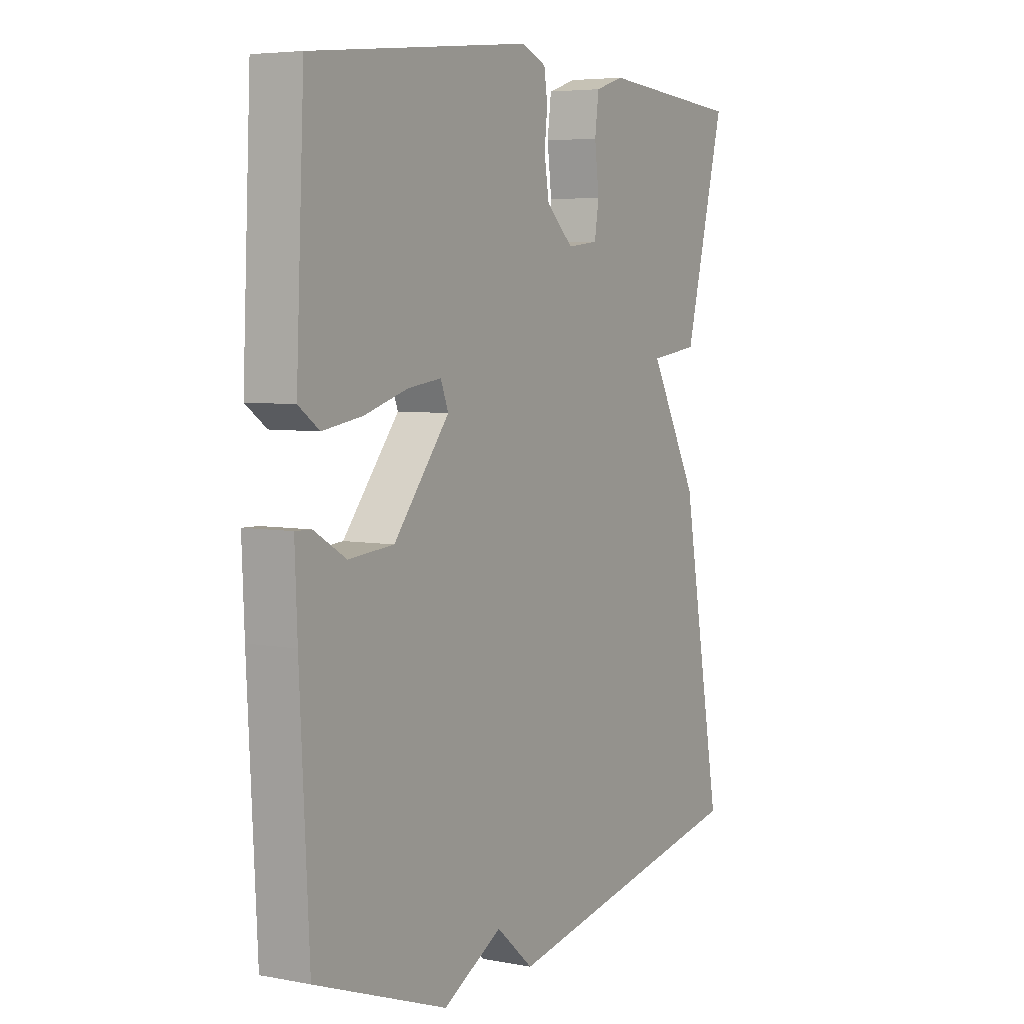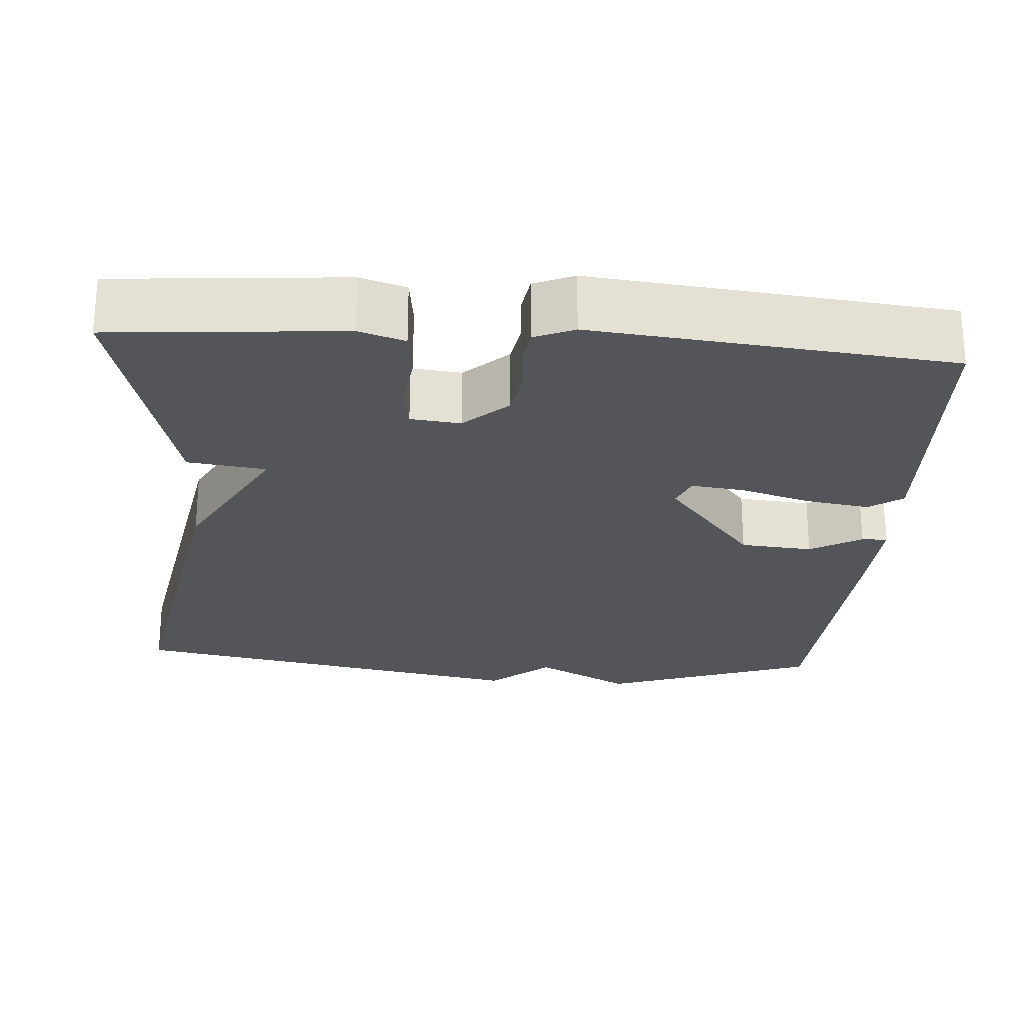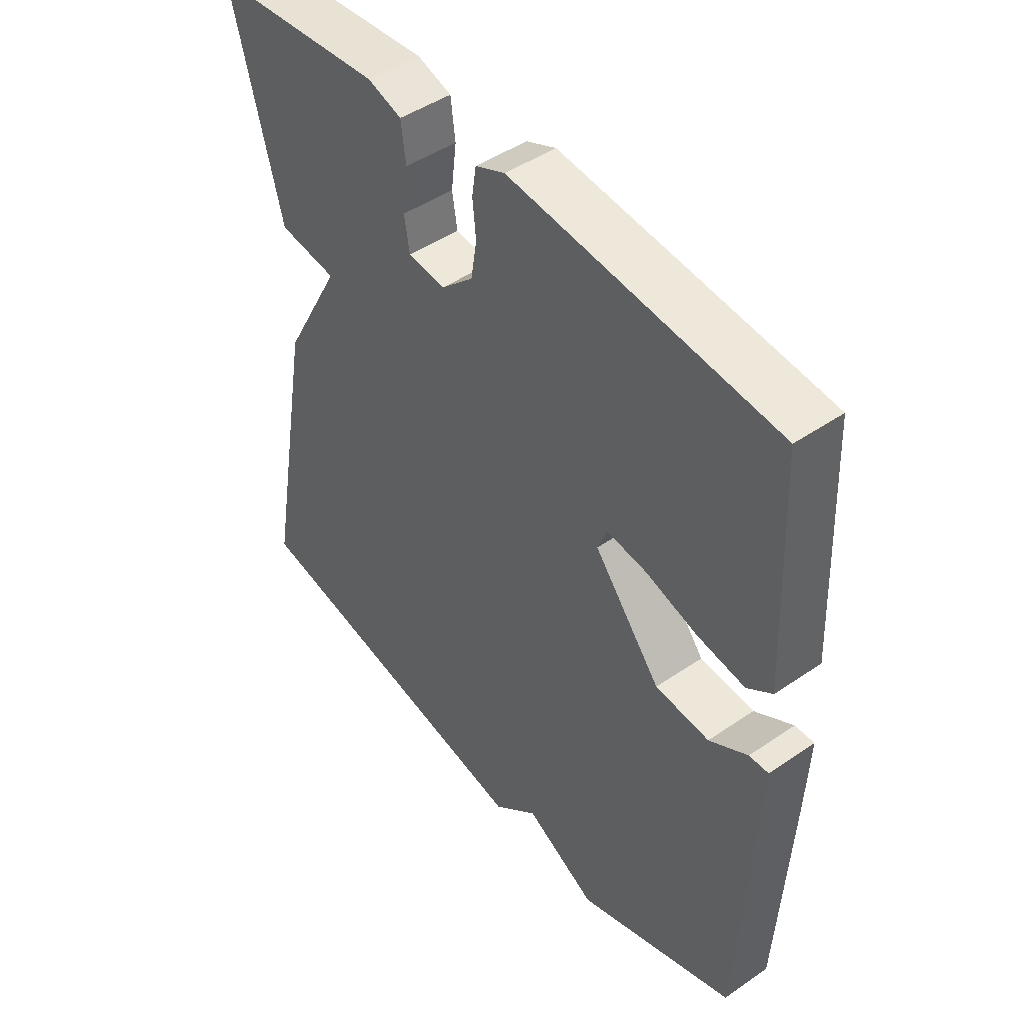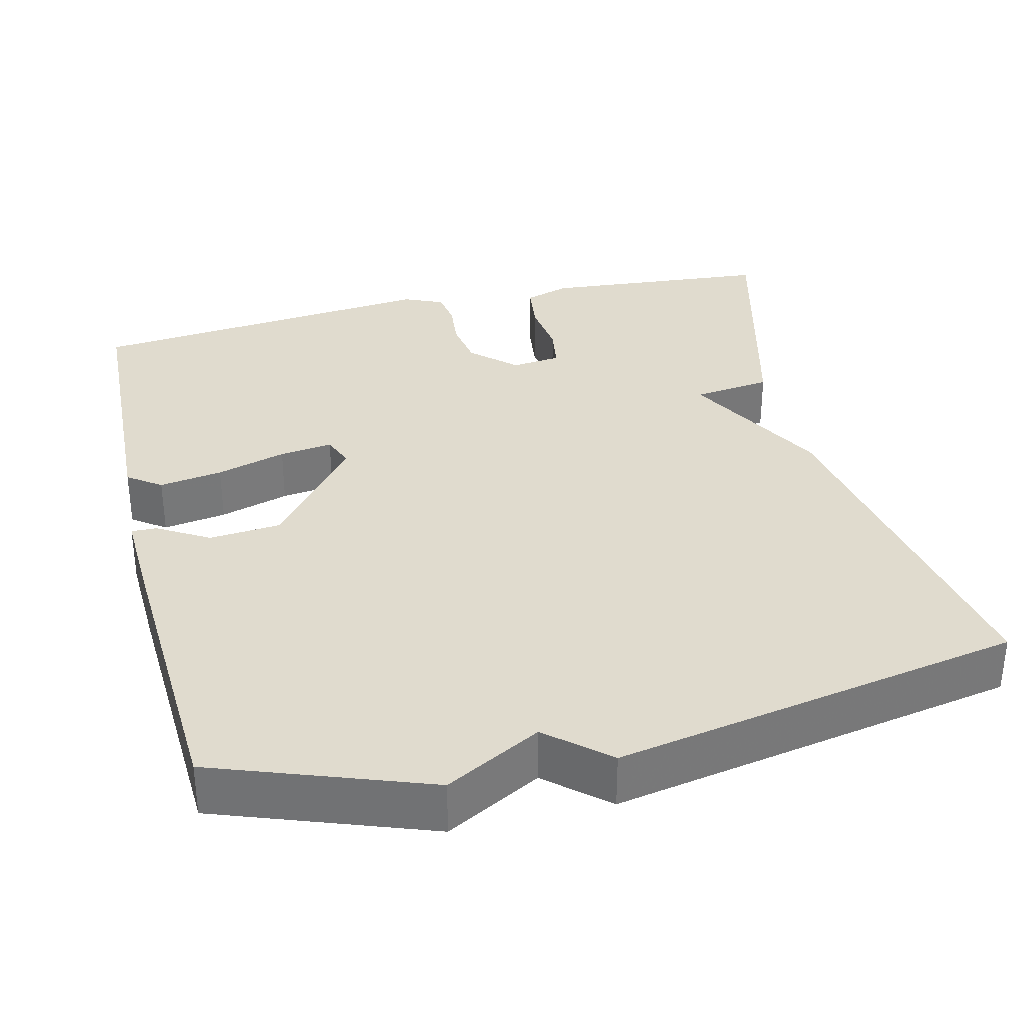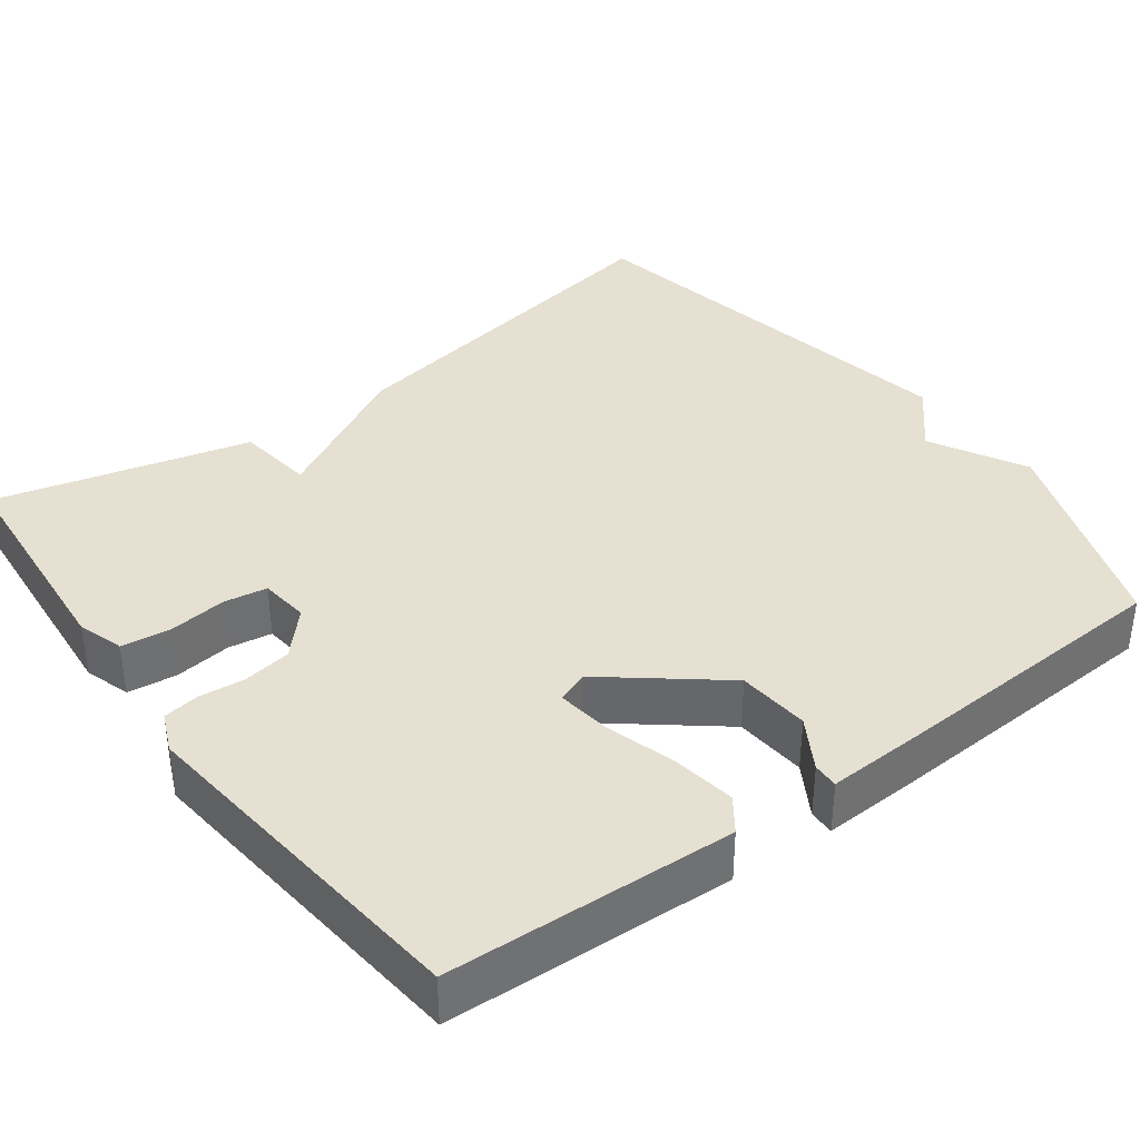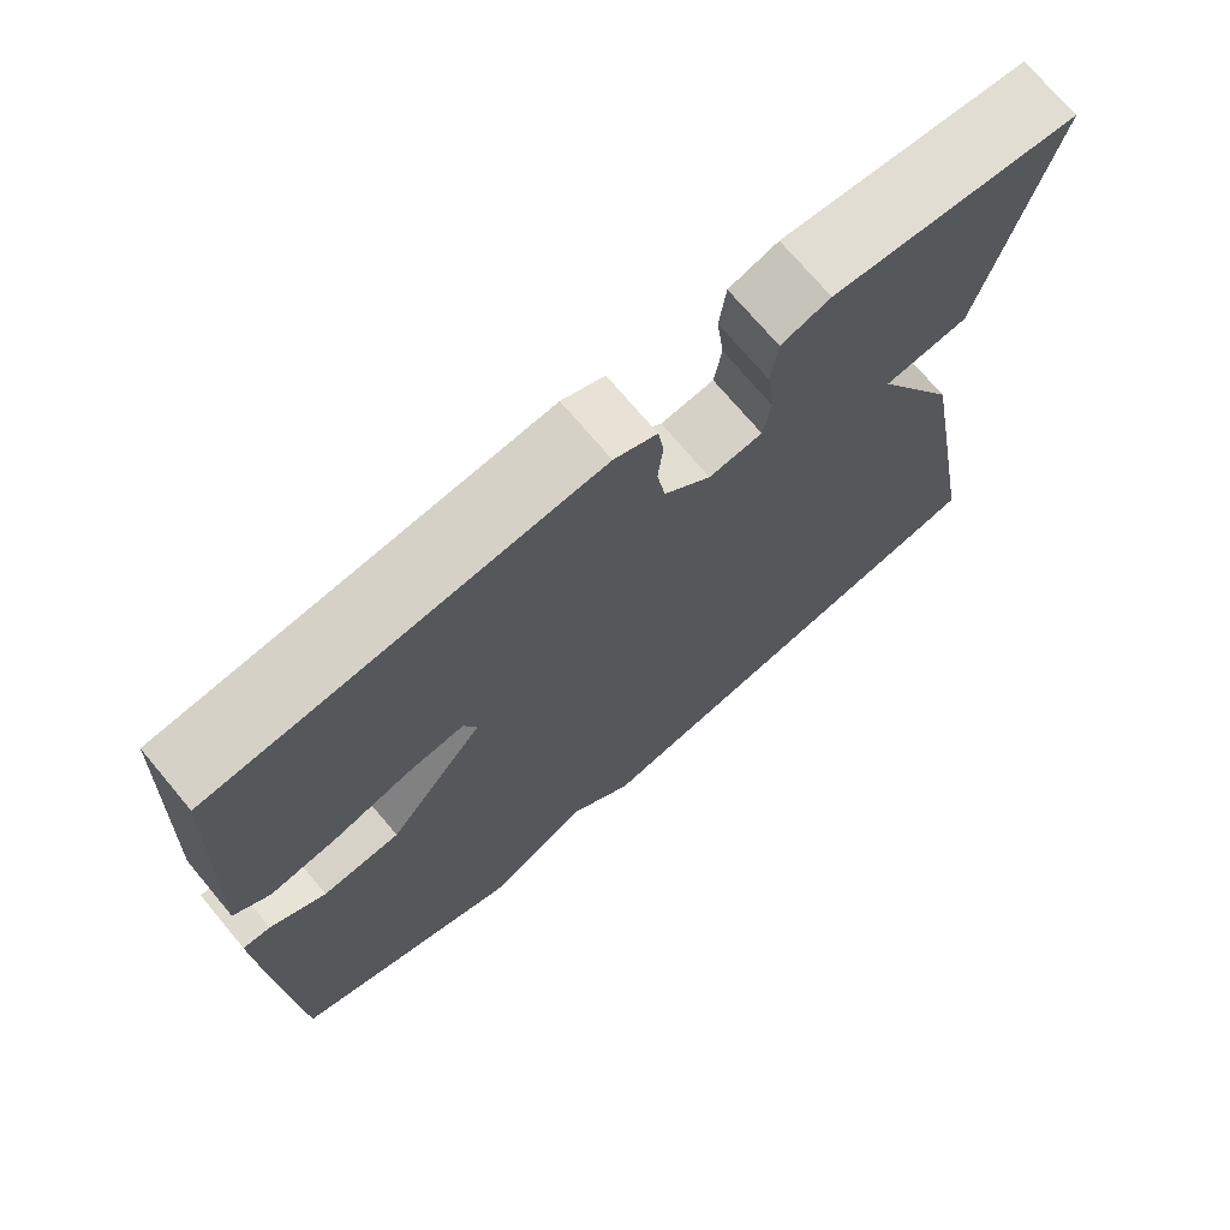
<metadata>
{"format":"obj","ext":"obj","renderer":"f3d","projection":"perspective","resolution":1024,"background":"white","views":[{"elev":5.4,"azim":120.6,"up":"+Z"},{"elev":-24.6,"azim":-4.2,"up":"+Y"},{"elev":46.6,"azim":52.0,"up":"+Z"},{"elev":33.7,"azim":166.4,"up":"+Y"},{"elev":37.6,"azim":53.4,"up":"+Y"},{"elev":72.1,"azim":140.0,"up":"+Z"}]}
</metadata>
<code>
v -0.5 0.07 -0.5
v -0.416 0.07 -0.029
v -0.315 0.07 0.158
v -0.416 0.07 0.171
v -0.5 0.07 0.5
v -0.205 0.07 0.525
v -0.146 0.07 0.506
v -0.138 0.07 0.443
v -0.147 0.07 0.368
v -0.138 0.07 0.312
v -0.074 0.07 0.305
v -0.018 0.07 0.357
v -0.008 0.07 0.419
v -0.014 0.07 0.478
v -0.007 0.07 0.525
v 0.044 0.07 0.547
v 0.5 0.07 0.5
v 0.517 0.07 0.131
v 0.474 0.07 0.1
v 0.392 0.07 0.113
v 0.302 0.07 0.14
v 0.233 0.07 0.149
v 0.217 0.07 0.108
v 0.332 0.07 -0.035
v 0.425 0.07 -0.043
v 0.491 0.07 -0.004
v 0.524 0.07 -0.003
v 0.519 0.07 -0.129
v 0.5 0.07 -0.5
v 0.226 0.07 -0.599
v 0.103 0.07 -0.532
v 0.026 0.07 -0.599
v -0.5 0 -0.5
v -0.416 0 -0.029
v -0.315 0 0.158
v -0.416 0 0.171
v -0.5 0 0.5
v -0.205 0 0.525
v -0.146 0 0.506
v -0.138 0 0.443
v -0.147 0 0.368
v -0.138 0 0.312
v -0.074 0 0.305
v -0.018 0 0.357
v -0.008 0 0.419
v -0.014 0 0.478
v -0.007 0 0.525
v 0.044 0 0.547
v 0.5 0 0.5
v 0.517 0 0.131
v 0.474 0 0.1
v 0.392 0 0.113
v 0.302 0 0.14
v 0.233 0 0.149
v 0.217 0 0.108
v 0.332 0 -0.035
v 0.425 0 -0.043
v 0.491 0 -0.004
v 0.524 0 -0.003
v 0.519 0 -0.129
v 0.5 0 -0.5
v 0.226 0 -0.599
v 0.103 0 -0.532
v 0.026 0 -0.599
f 1 2 3
f 32 1 3
f 31 32 3
f 29 30 31
f 28 29 31
f 27 28 31
f 26 27 31
f 25 26 31
f 24 25 31
f 23 24 31 3
f 22 23 3 4
f 19 20 21
f 18 19 21
f 17 18 21
f 16 17 21
f 15 16 21
f 14 15 21
f 13 14 21
f 12 13 21 22
f 11 12 22
f 10 11 22 4
f 7 8 9
f 6 7 9
f 5 6 9
f 4 5 9
f 4 9 10
f 35 34 33
f 35 33 64
f 35 64 63
f 63 62 61
f 63 61 60
f 63 60 59
f 63 59 58
f 63 58 57
f 63 57 56
f 35 63 56 55
f 36 35 55 54
f 53 52 51
f 53 51 50
f 53 50 49
f 53 49 48
f 53 48 47
f 53 47 46
f 53 46 45
f 54 53 45 44
f 54 44 43
f 36 54 43 42
f 41 40 39
f 41 39 38
f 41 38 37
f 41 37 36
f 42 41 36
f 1 33 34 2
f 2 34 35 3
f 3 35 36 4
f 4 36 37 5
f 5 37 38 6
f 6 38 39 7
f 7 39 40 8
f 8 40 41 9
f 9 41 42 10
f 10 42 43 11
f 11 43 44 12
f 12 44 45 13
f 13 45 46 14
f 14 46 47 15
f 15 47 48 16
f 16 48 49 17
f 17 49 50 18
f 18 50 51 19
f 19 51 52 20
f 20 52 53 21
f 21 53 54 22
f 22 54 55 23
f 23 55 56 24
f 24 56 57 25
f 25 57 58 26
f 26 58 59 27
f 27 59 60 28
f 28 60 61 29
f 29 61 62 30
f 30 62 63 31
f 31 63 64 32
f 32 64 33 1

</code>
